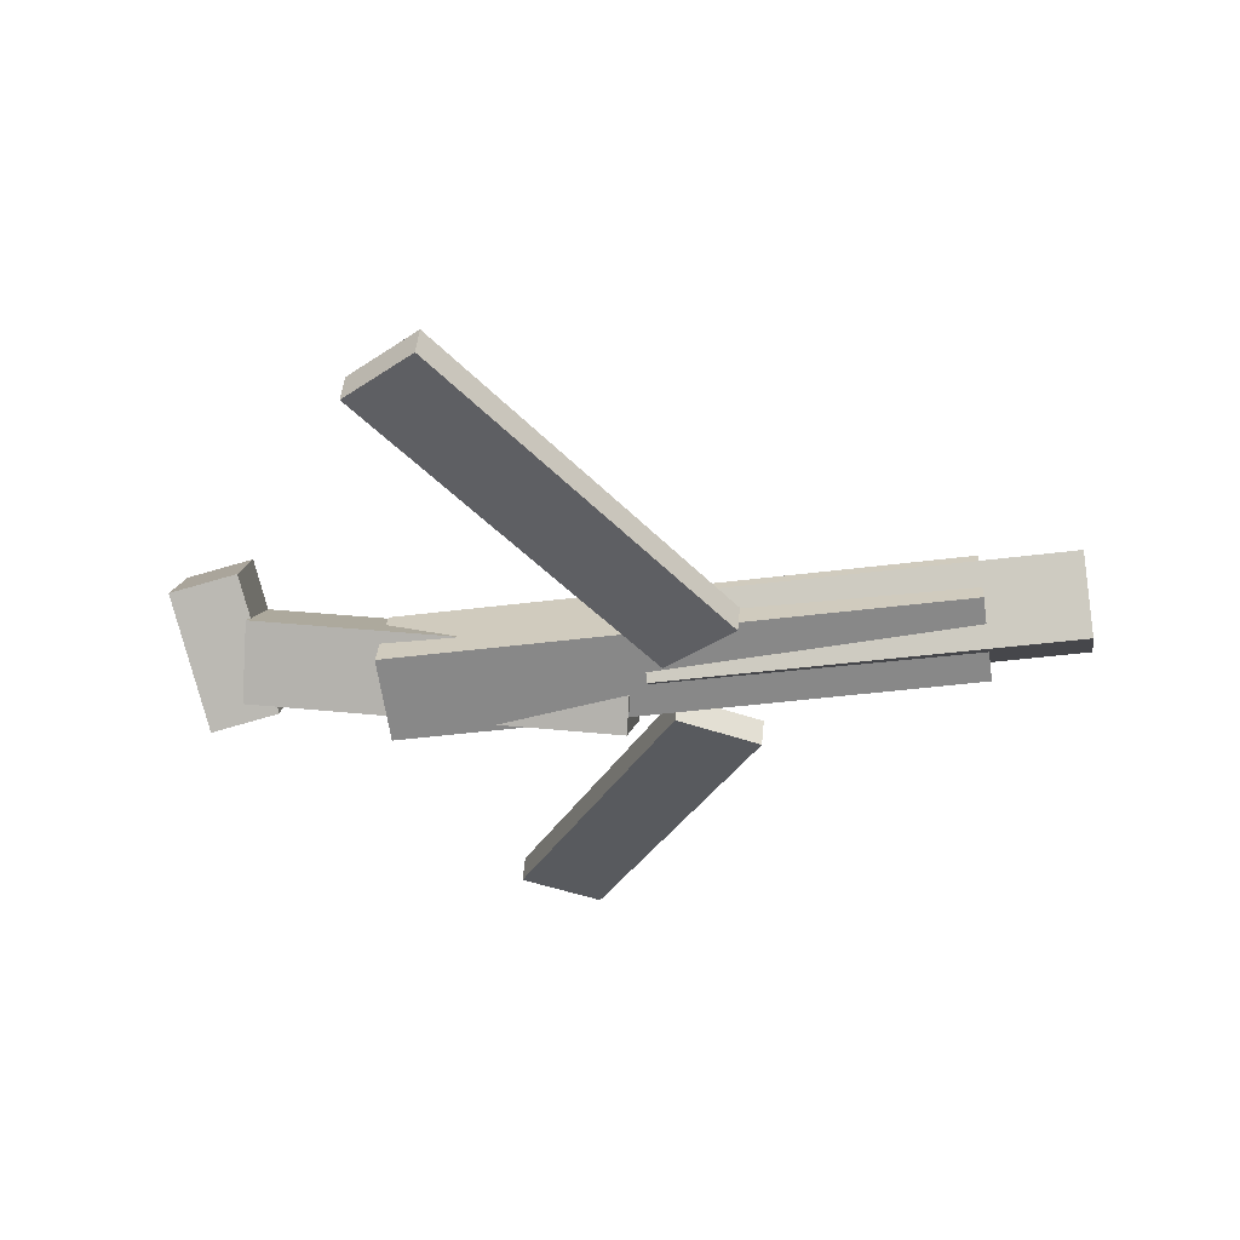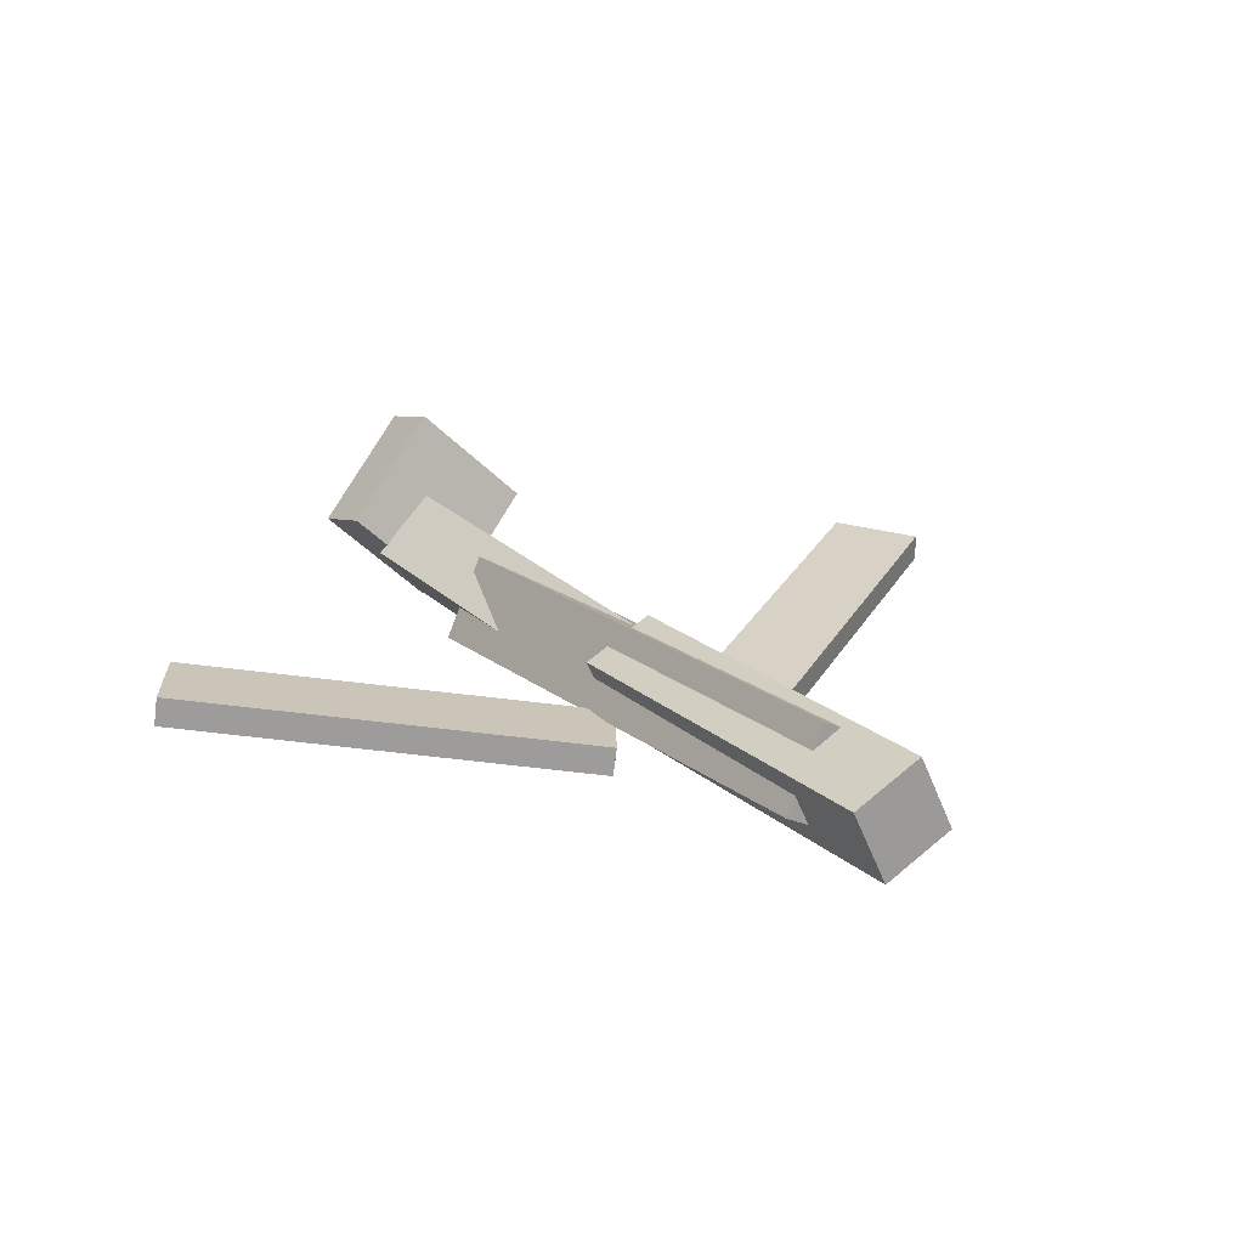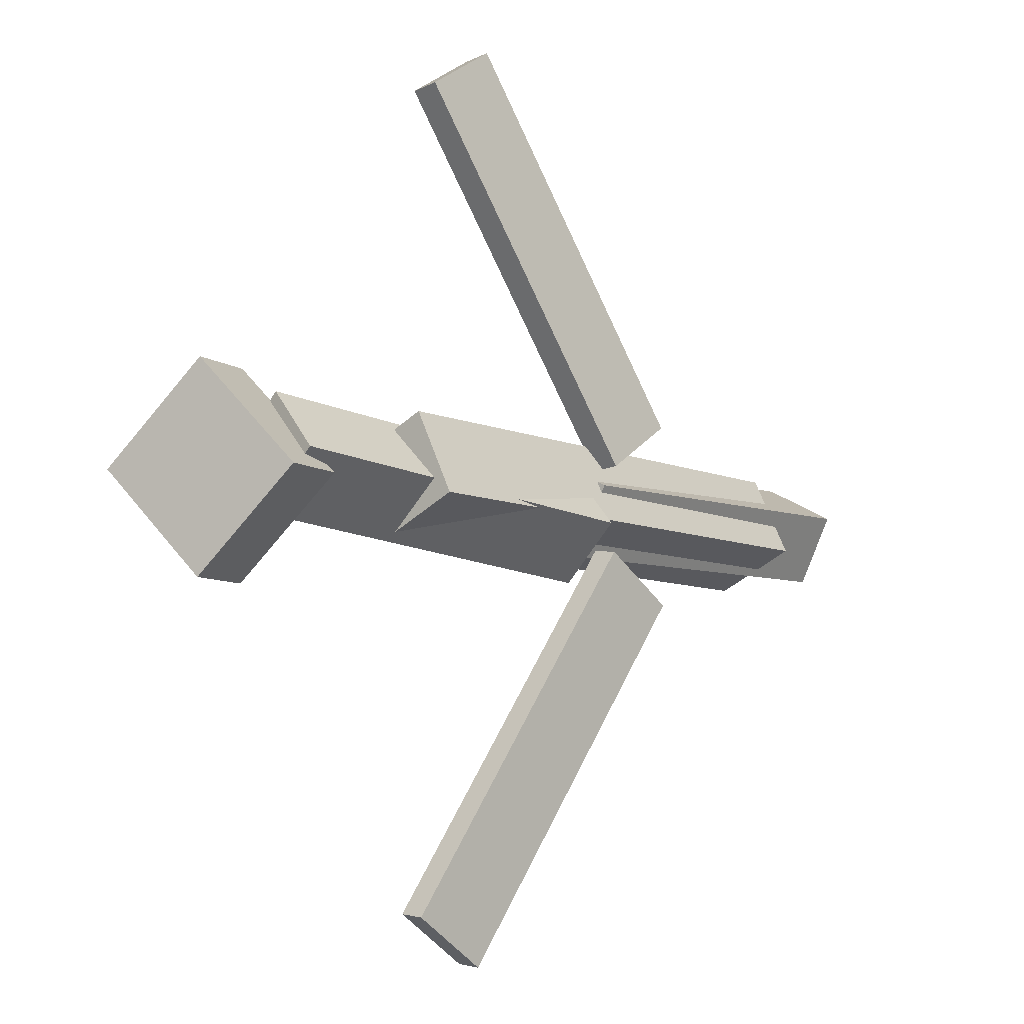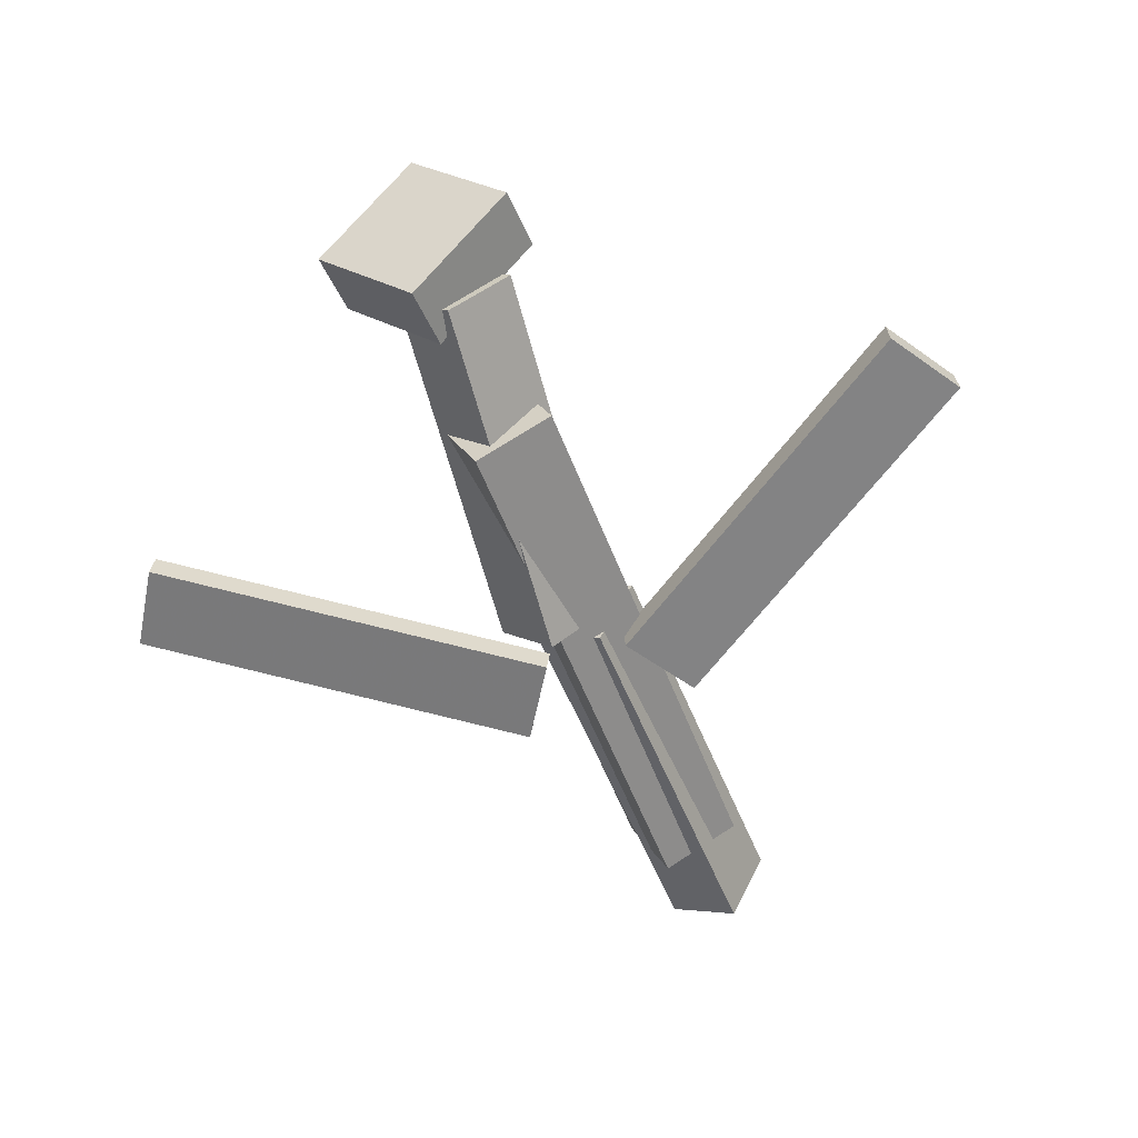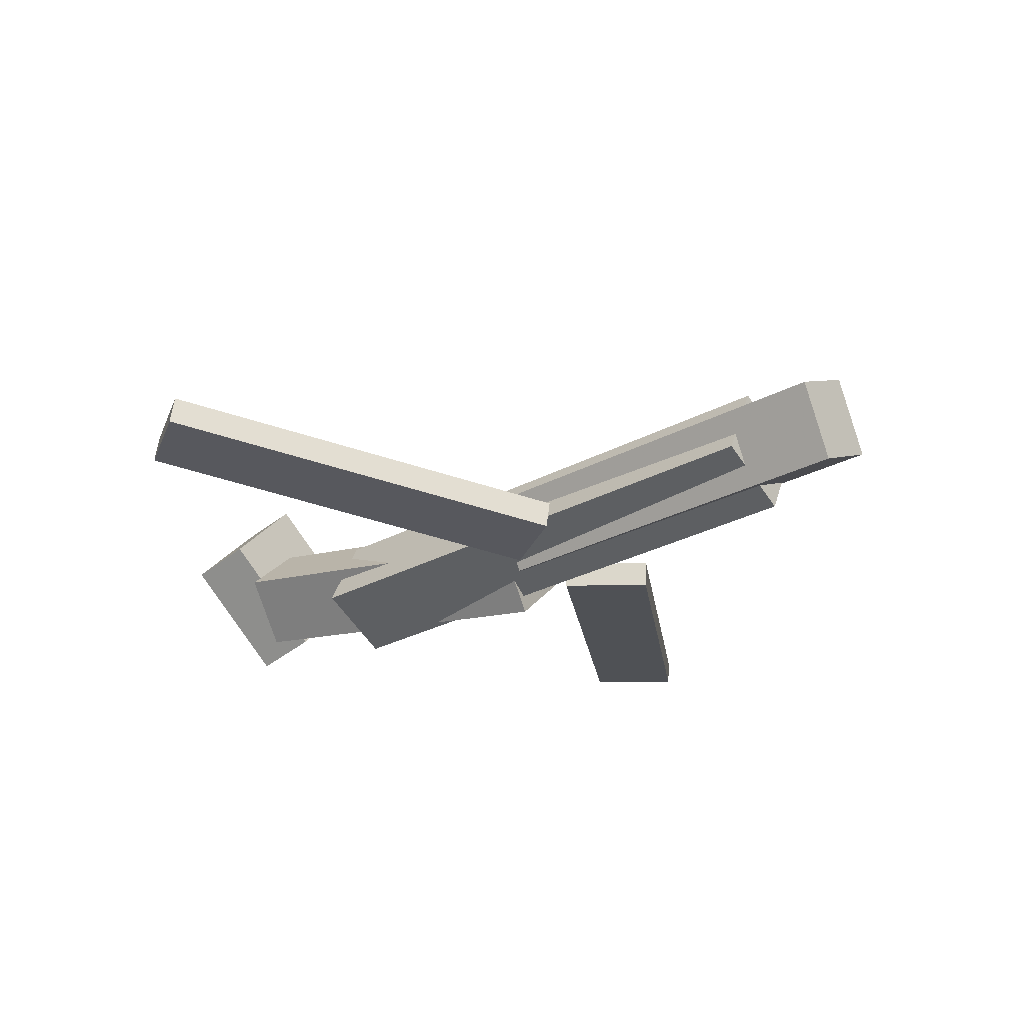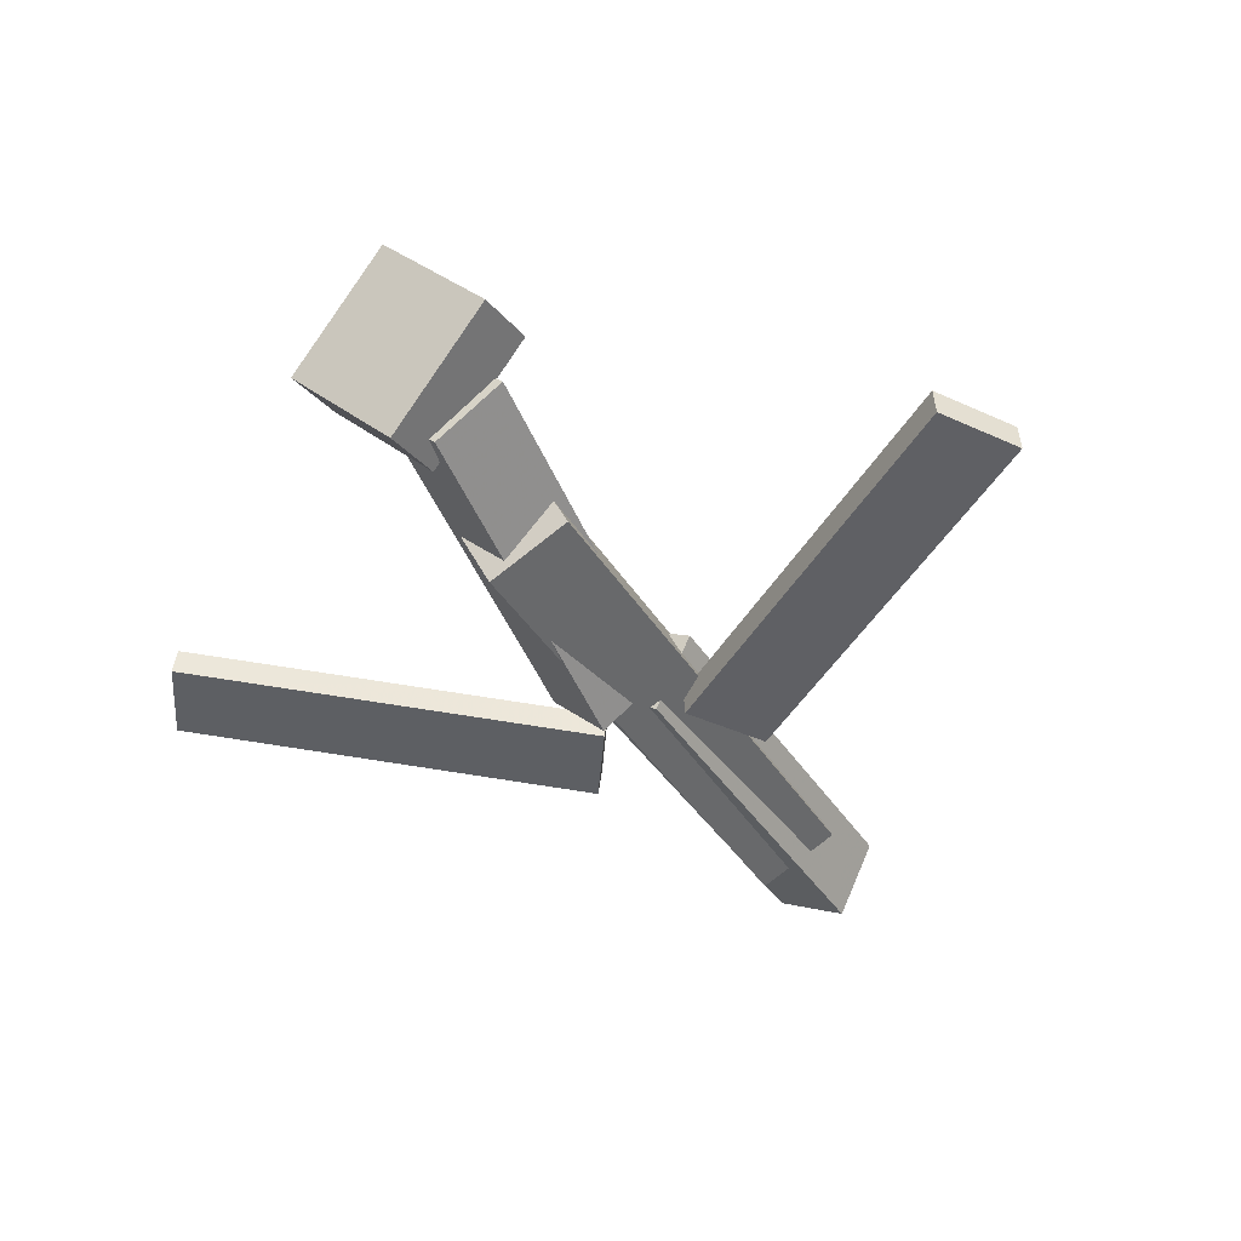
<metadata>
{"format":"obj","ext":"obj","renderer":"f3d","projection":"perspective","resolution":1024,"background":"white","views":[{"elev":-37.0,"azim":10.1,"up":"+Y"},{"elev":19.2,"azim":57.0,"up":"+Y"},{"elev":-6.7,"azim":-51.0,"up":"+Z"},{"elev":-54.5,"azim":-68.7,"up":"+Y"},{"elev":-27.8,"azim":39.9,"up":"+Y"},{"elev":-38.2,"azim":-61.4,"up":"+Y"}]}
</metadata>
<code>
v 0.08727 -0.0717 -0.06718
v 0.03049 -0.06831 -0.03067
v 0.08503 -0.0909 -0.06888
v 0.02824 -0.08751 -0.03237
v -0.07853 -0.02903 -0.329
v -0.1353 -0.02564 -0.2925
v -0.08077 -0.04823 -0.3307
v -0.1376 -0.04484 -0.2942
f 1.0 7.0 5.0
f 1.0 3.0 7.0
f 1.0 4.0 3.0
f 1.0 2.0 4.0
f 3.0 8.0 7.0
f 3.0 4.0 8.0
f 5.0 7.0 8.0
f 5.0 8.0 6.0
f 1.0 5.0 6.0
f 1.0 6.0 2.0
f 2.0 6.0 8.0
f 2.0 8.0 4.0
v -0.1699 -0.06875 0.04991
v 0.2519 -0.06543 0.04326
v -0.1708 -0.009758 0.02067
v 0.251 -0.006435 0.01401
v -0.1706 -0.09752 -0.008098
v 0.2512 -0.09419 -0.01475
v -0.1715 -0.03852 -0.03734
v 0.2503 -0.0352 -0.04399
f 9.0 15.0 13.0
f 9.0 11.0 15.0
f 9.0 12.0 11.0
f 9.0 10.0 12.0
f 11.0 16.0 15.0
f 11.0 12.0 16.0
f 13.0 15.0 16.0
f 13.0 16.0 14.0
f 9.0 13.0 14.0
f 9.0 14.0 10.0
f 10.0 14.0 16.0
f 10.0 16.0 12.0
v -0.2743 -0.02766 -0.02738
v -0.2759 -0.06817 0.01397
v -0.2636 0.01458 0.01442
v -0.2652 -0.02593 0.05577
v -0.00171 -0.06807 -0.05659
v -0.003284 -0.1086 -0.01524
v 0.00903 -0.02583 -0.01479
v 0.007455 -0.06634 0.02655
f 17.0 23.0 21.0
f 17.0 19.0 23.0
f 17.0 20.0 19.0
f 17.0 18.0 20.0
f 19.0 24.0 23.0
f 19.0 20.0 24.0
f 21.0 23.0 24.0
f 21.0 24.0 22.0
f 17.0 21.0 22.0
f 17.0 22.0 18.0
f 18.0 22.0 24.0
f 18.0 24.0 20.0
v 0.3219 -0.03565 0.04503
v 0.3225 -0.01022 -0.006149
v 0.01648 -0.03297 0.04304
v 0.01704 -0.007542 -0.008139
v 0.3216 -0.09052 0.01776
v 0.3222 -0.06509 -0.03342
v 0.01618 -0.08784 0.01577
v 0.01673 -0.06241 -0.03541
f 25.0 31.0 29.0
f 25.0 27.0 31.0
f 25.0 28.0 27.0
f 25.0 26.0 28.0
f 27.0 32.0 31.0
f 27.0 28.0 32.0
f 29.0 31.0 32.0
f 29.0 32.0 30.0
f 25.0 29.0 30.0
f 25.0 30.0 26.0
f 26.0 30.0 32.0
f 26.0 32.0 28.0
v -0.269 0.001224 -0.07139
v -0.3186 -0.00957 -0.07112
v -0.2841 0.07267 0.003358
v -0.3338 0.06188 0.003628
v -0.2533 -0.06897 -0.00113
v -0.303 -0.07977 -0.0008602
v -0.2685 0.002472 0.07362
v -0.3181 -0.008321 0.07389
f 33.0 39.0 37.0
f 33.0 35.0 39.0
f 33.0 36.0 35.0
f 33.0 34.0 36.0
f 35.0 40.0 39.0
f 35.0 36.0 40.0
f 37.0 39.0 40.0
f 37.0 40.0 38.0
f 33.0 37.0 38.0
f 33.0 38.0 34.0
f 34.0 38.0 40.0
f 34.0 40.0 36.0
v 0.08677 -0.08917 0.06641
v 0.02989 -0.0883 0.03151
v 0.08842 -0.06832 0.06425
v 0.03154 -0.06745 0.02935
v -0.07373 -0.04934 0.329
v -0.1306 -0.04847 0.2941
v -0.07209 -0.02849 0.3268
v -0.129 -0.02762 0.2919
f 41.0 47.0 45.0
f 41.0 43.0 47.0
f 41.0 44.0 43.0
f 41.0 42.0 44.0
f 43.0 48.0 47.0
f 43.0 44.0 48.0
f 45.0 47.0 48.0
f 45.0 48.0 46.0
f 41.0 45.0 46.0
f 41.0 46.0 42.0
f 42.0 46.0 48.0
f 42.0 48.0 44.0

</code>
